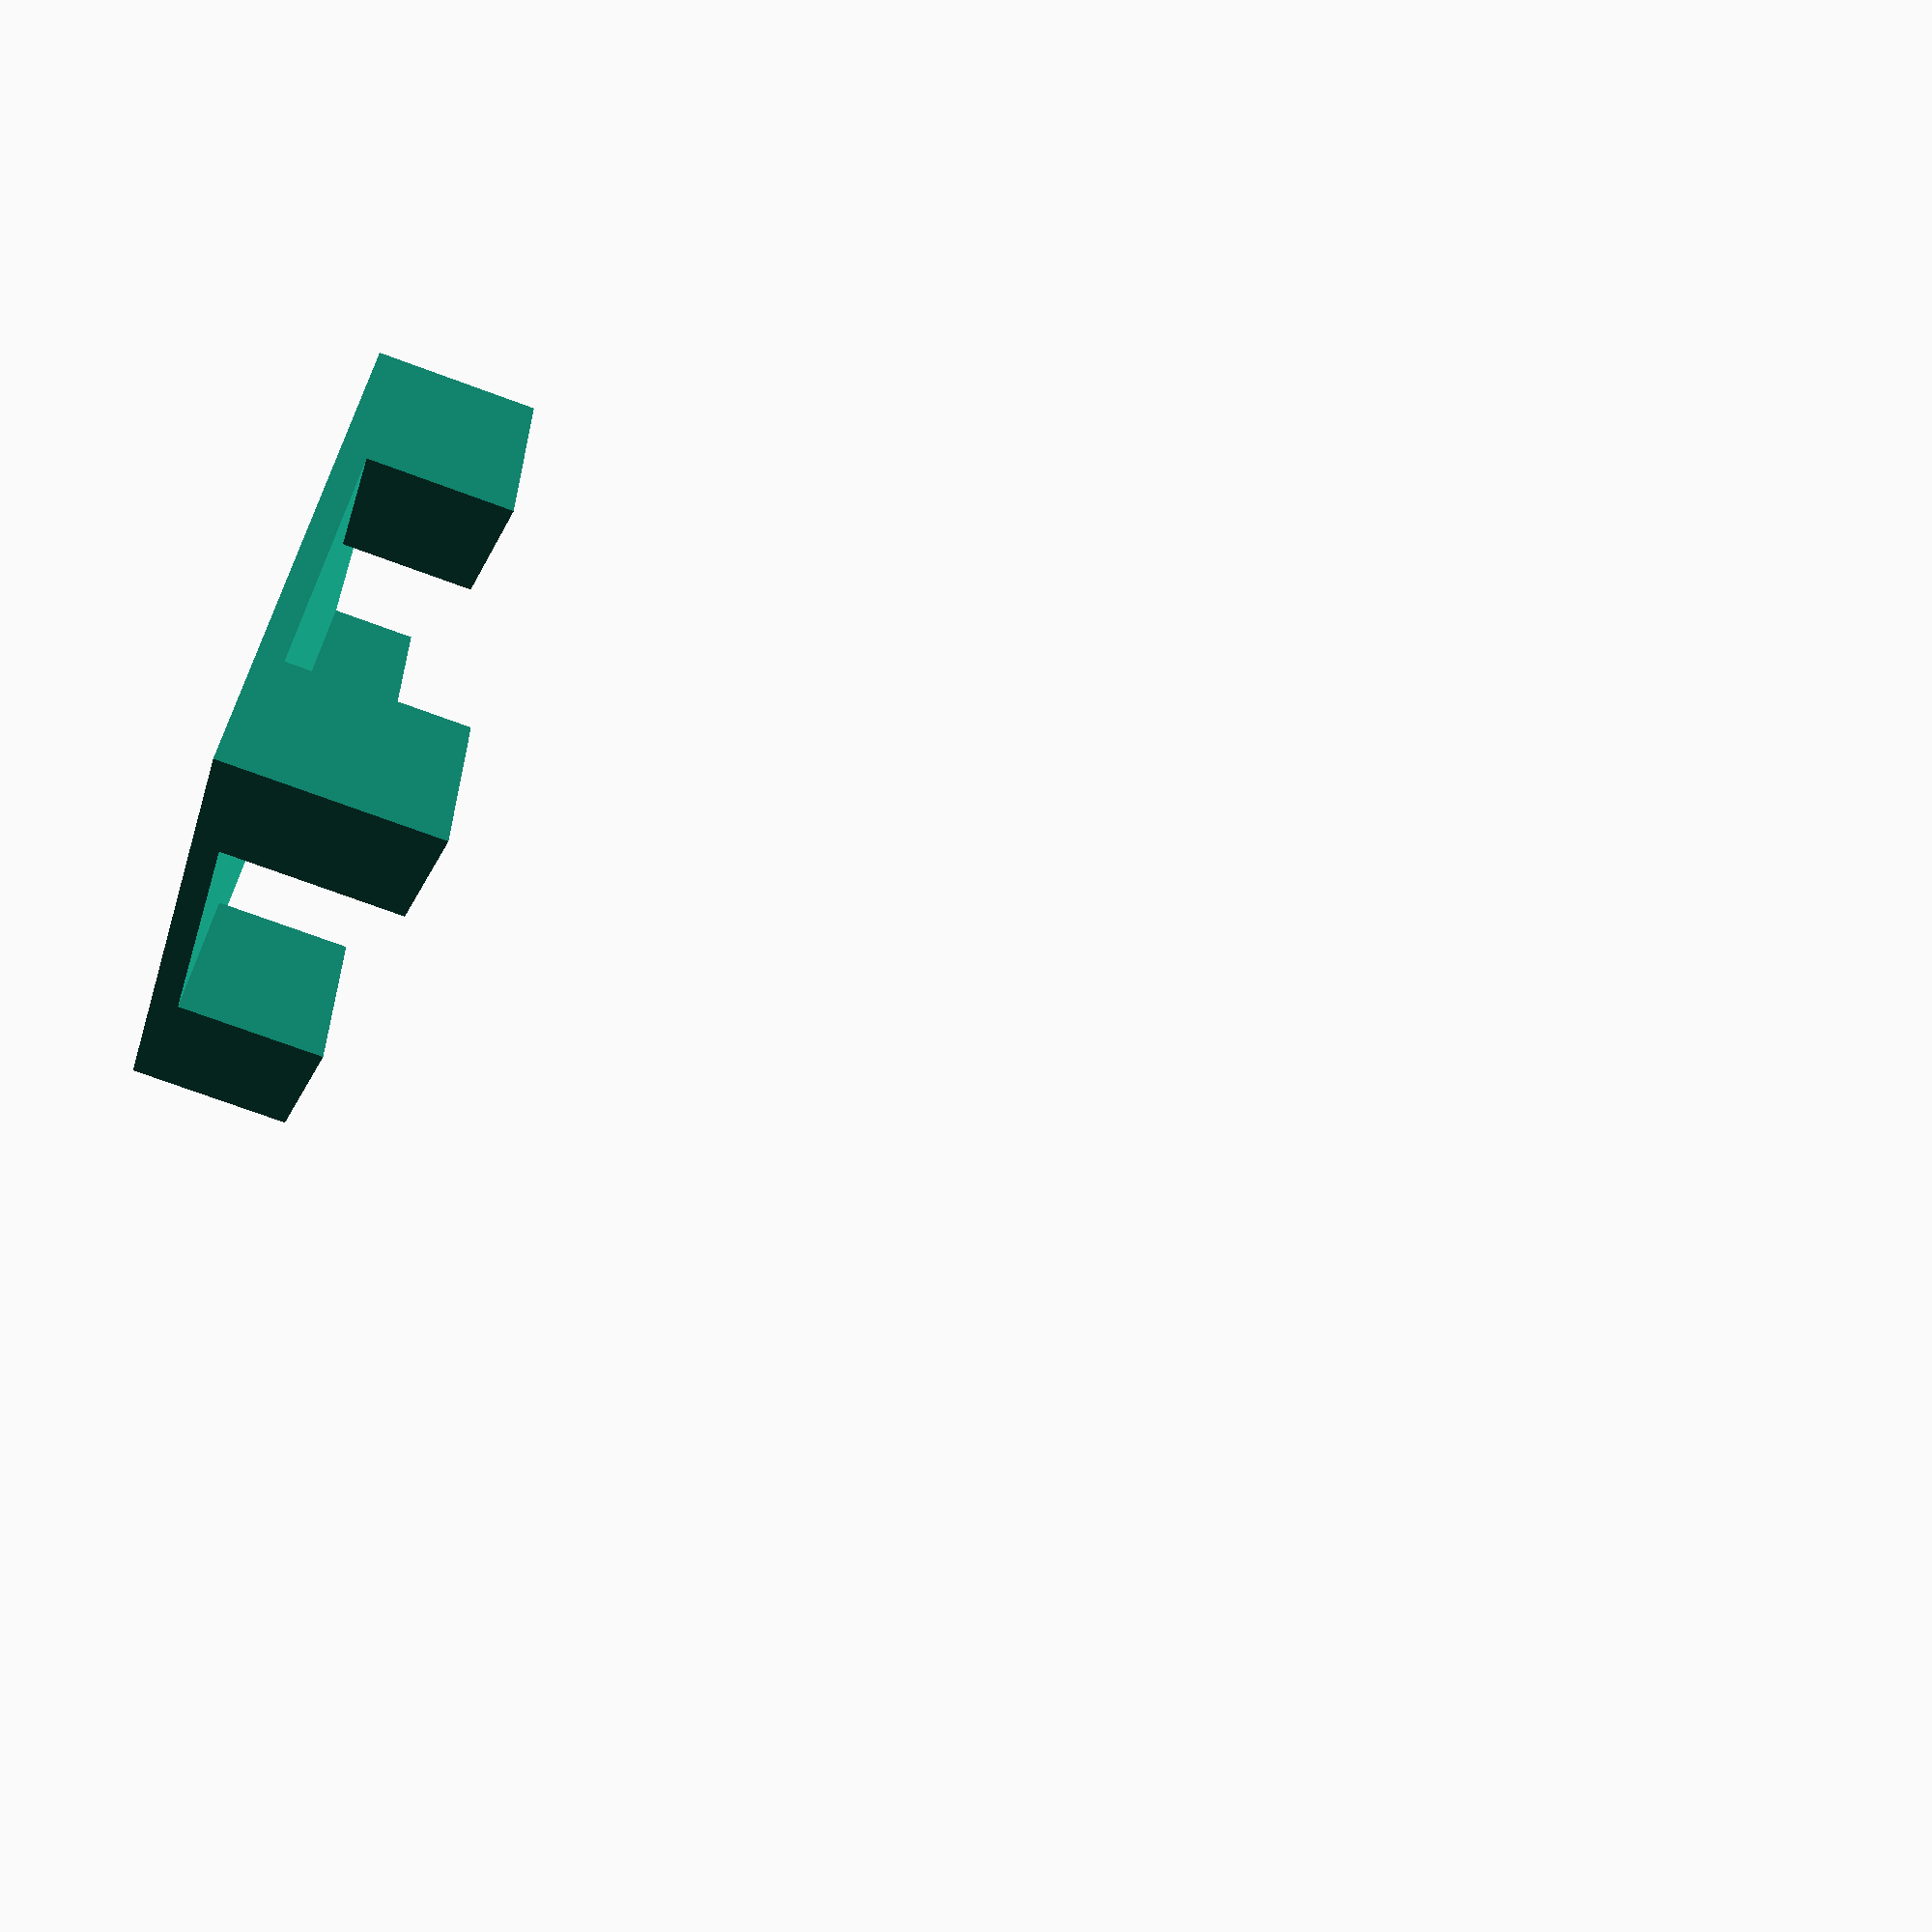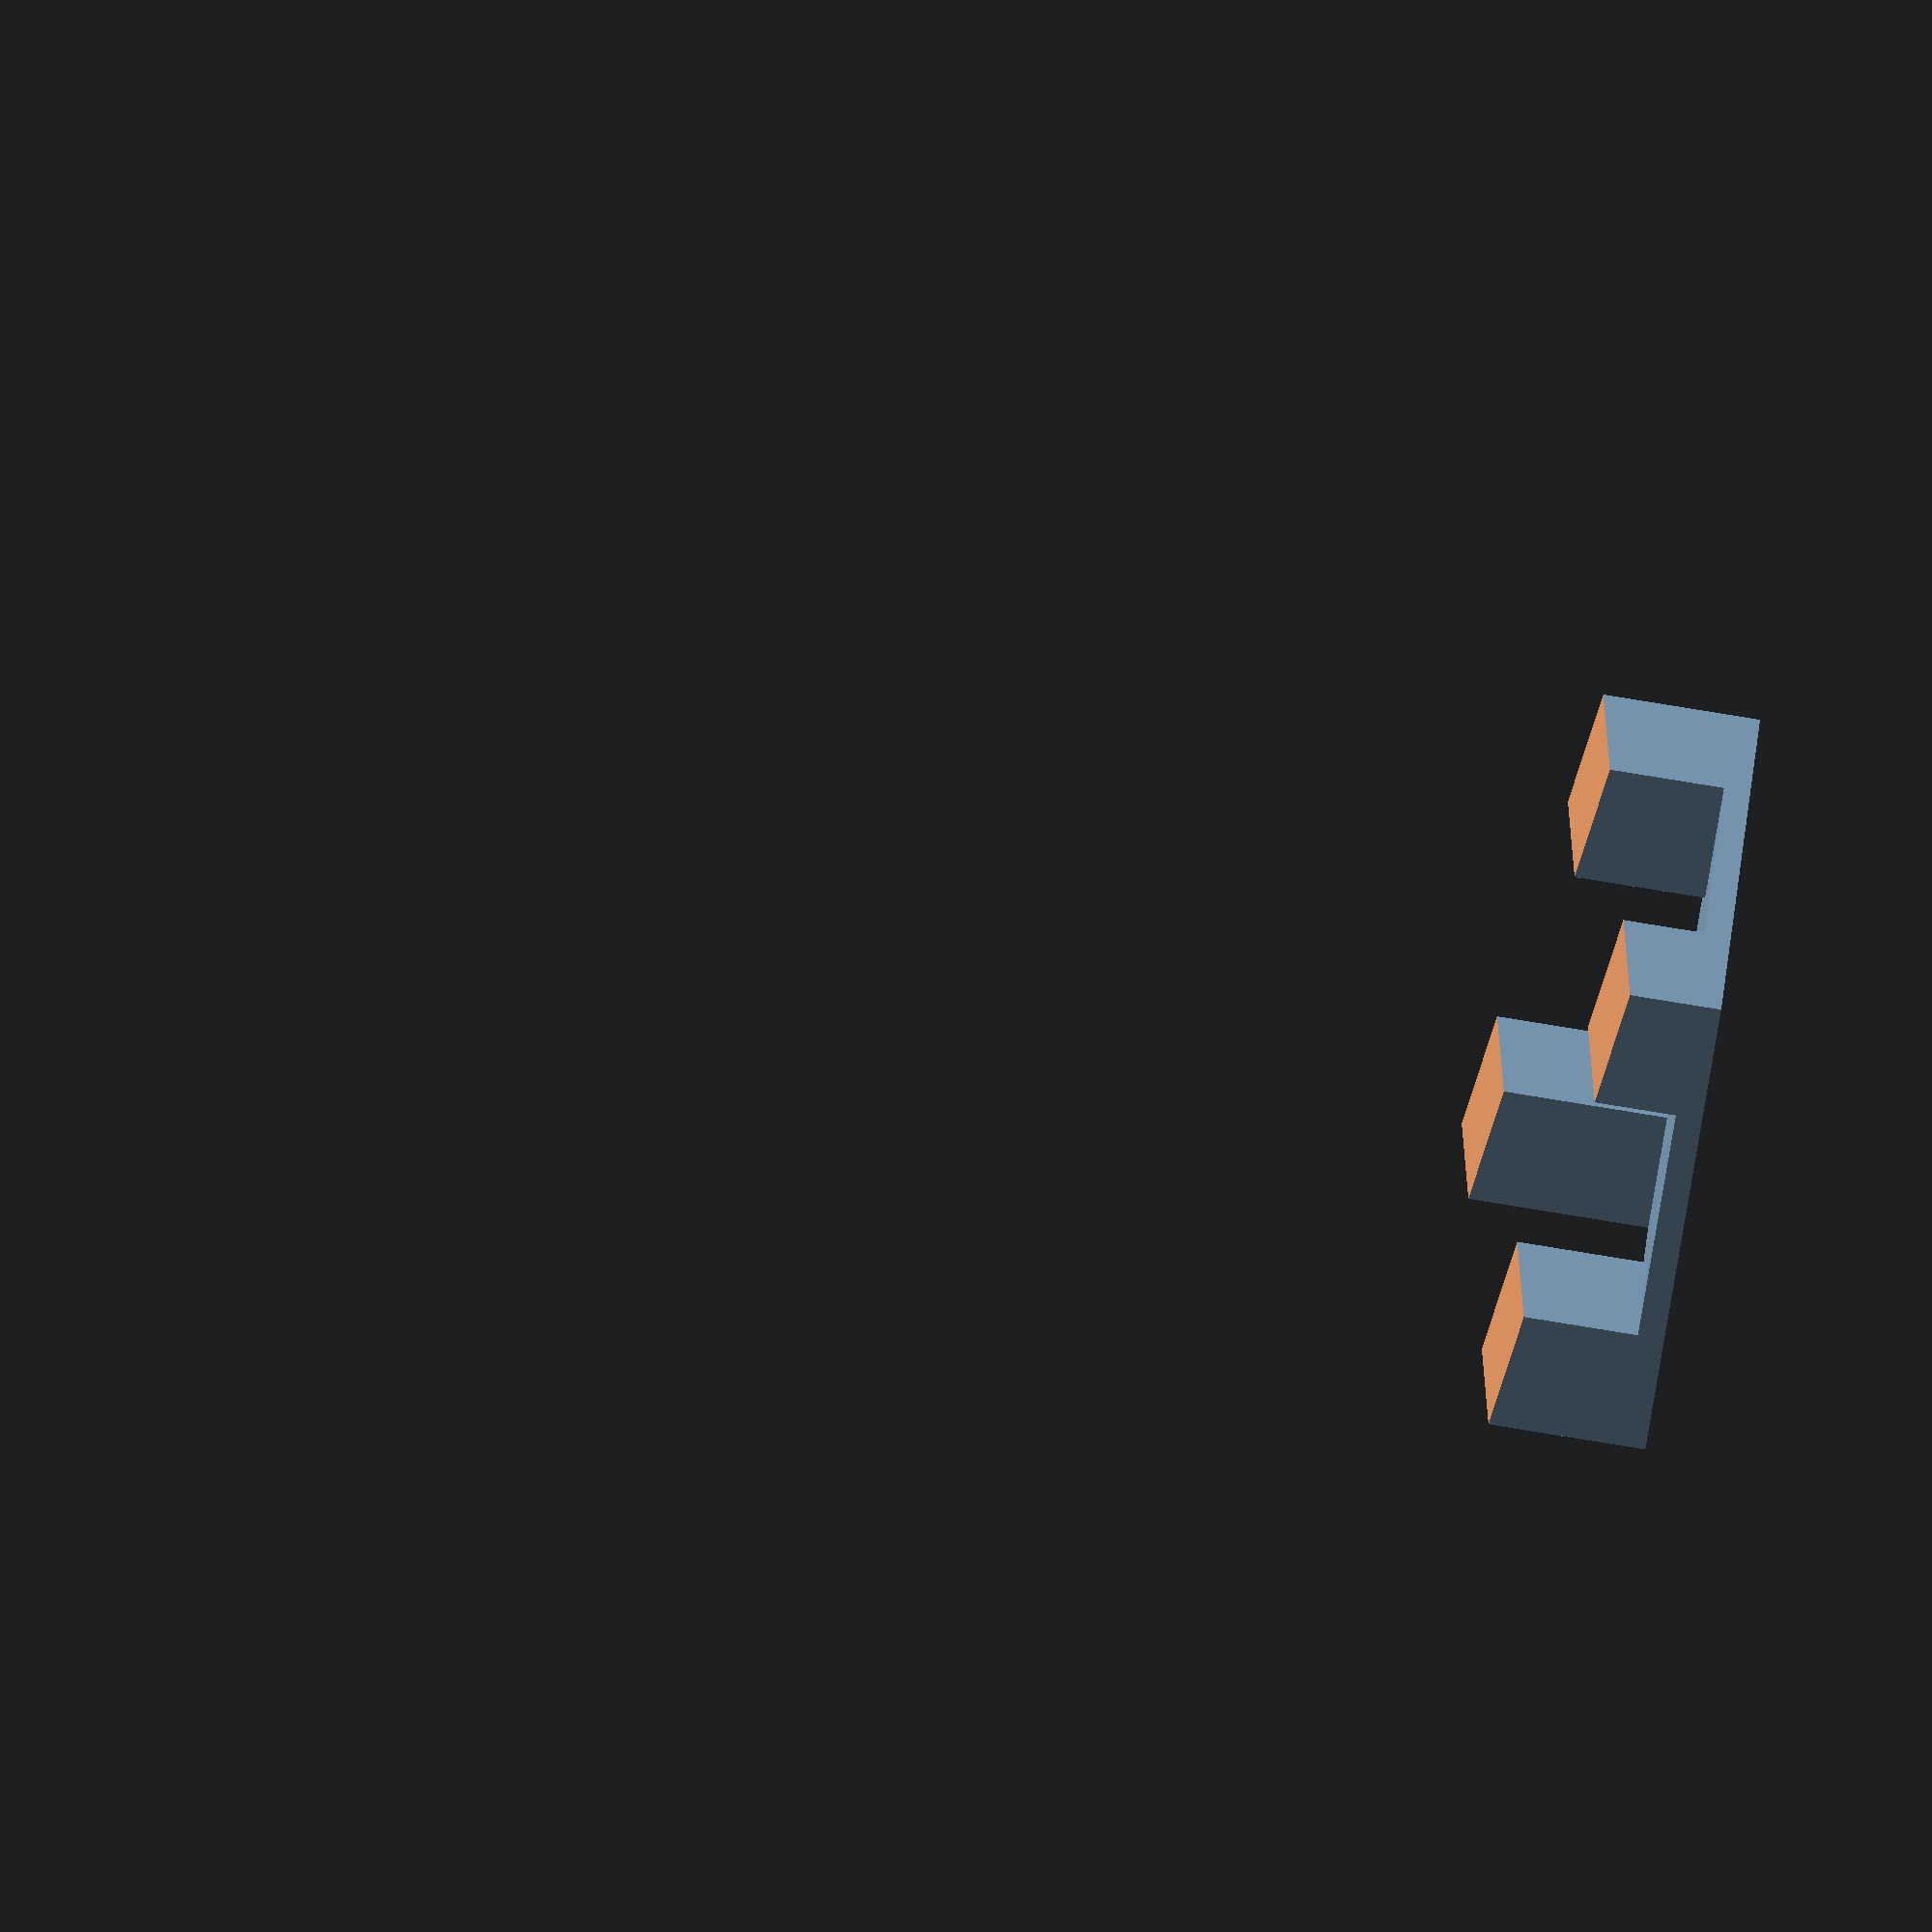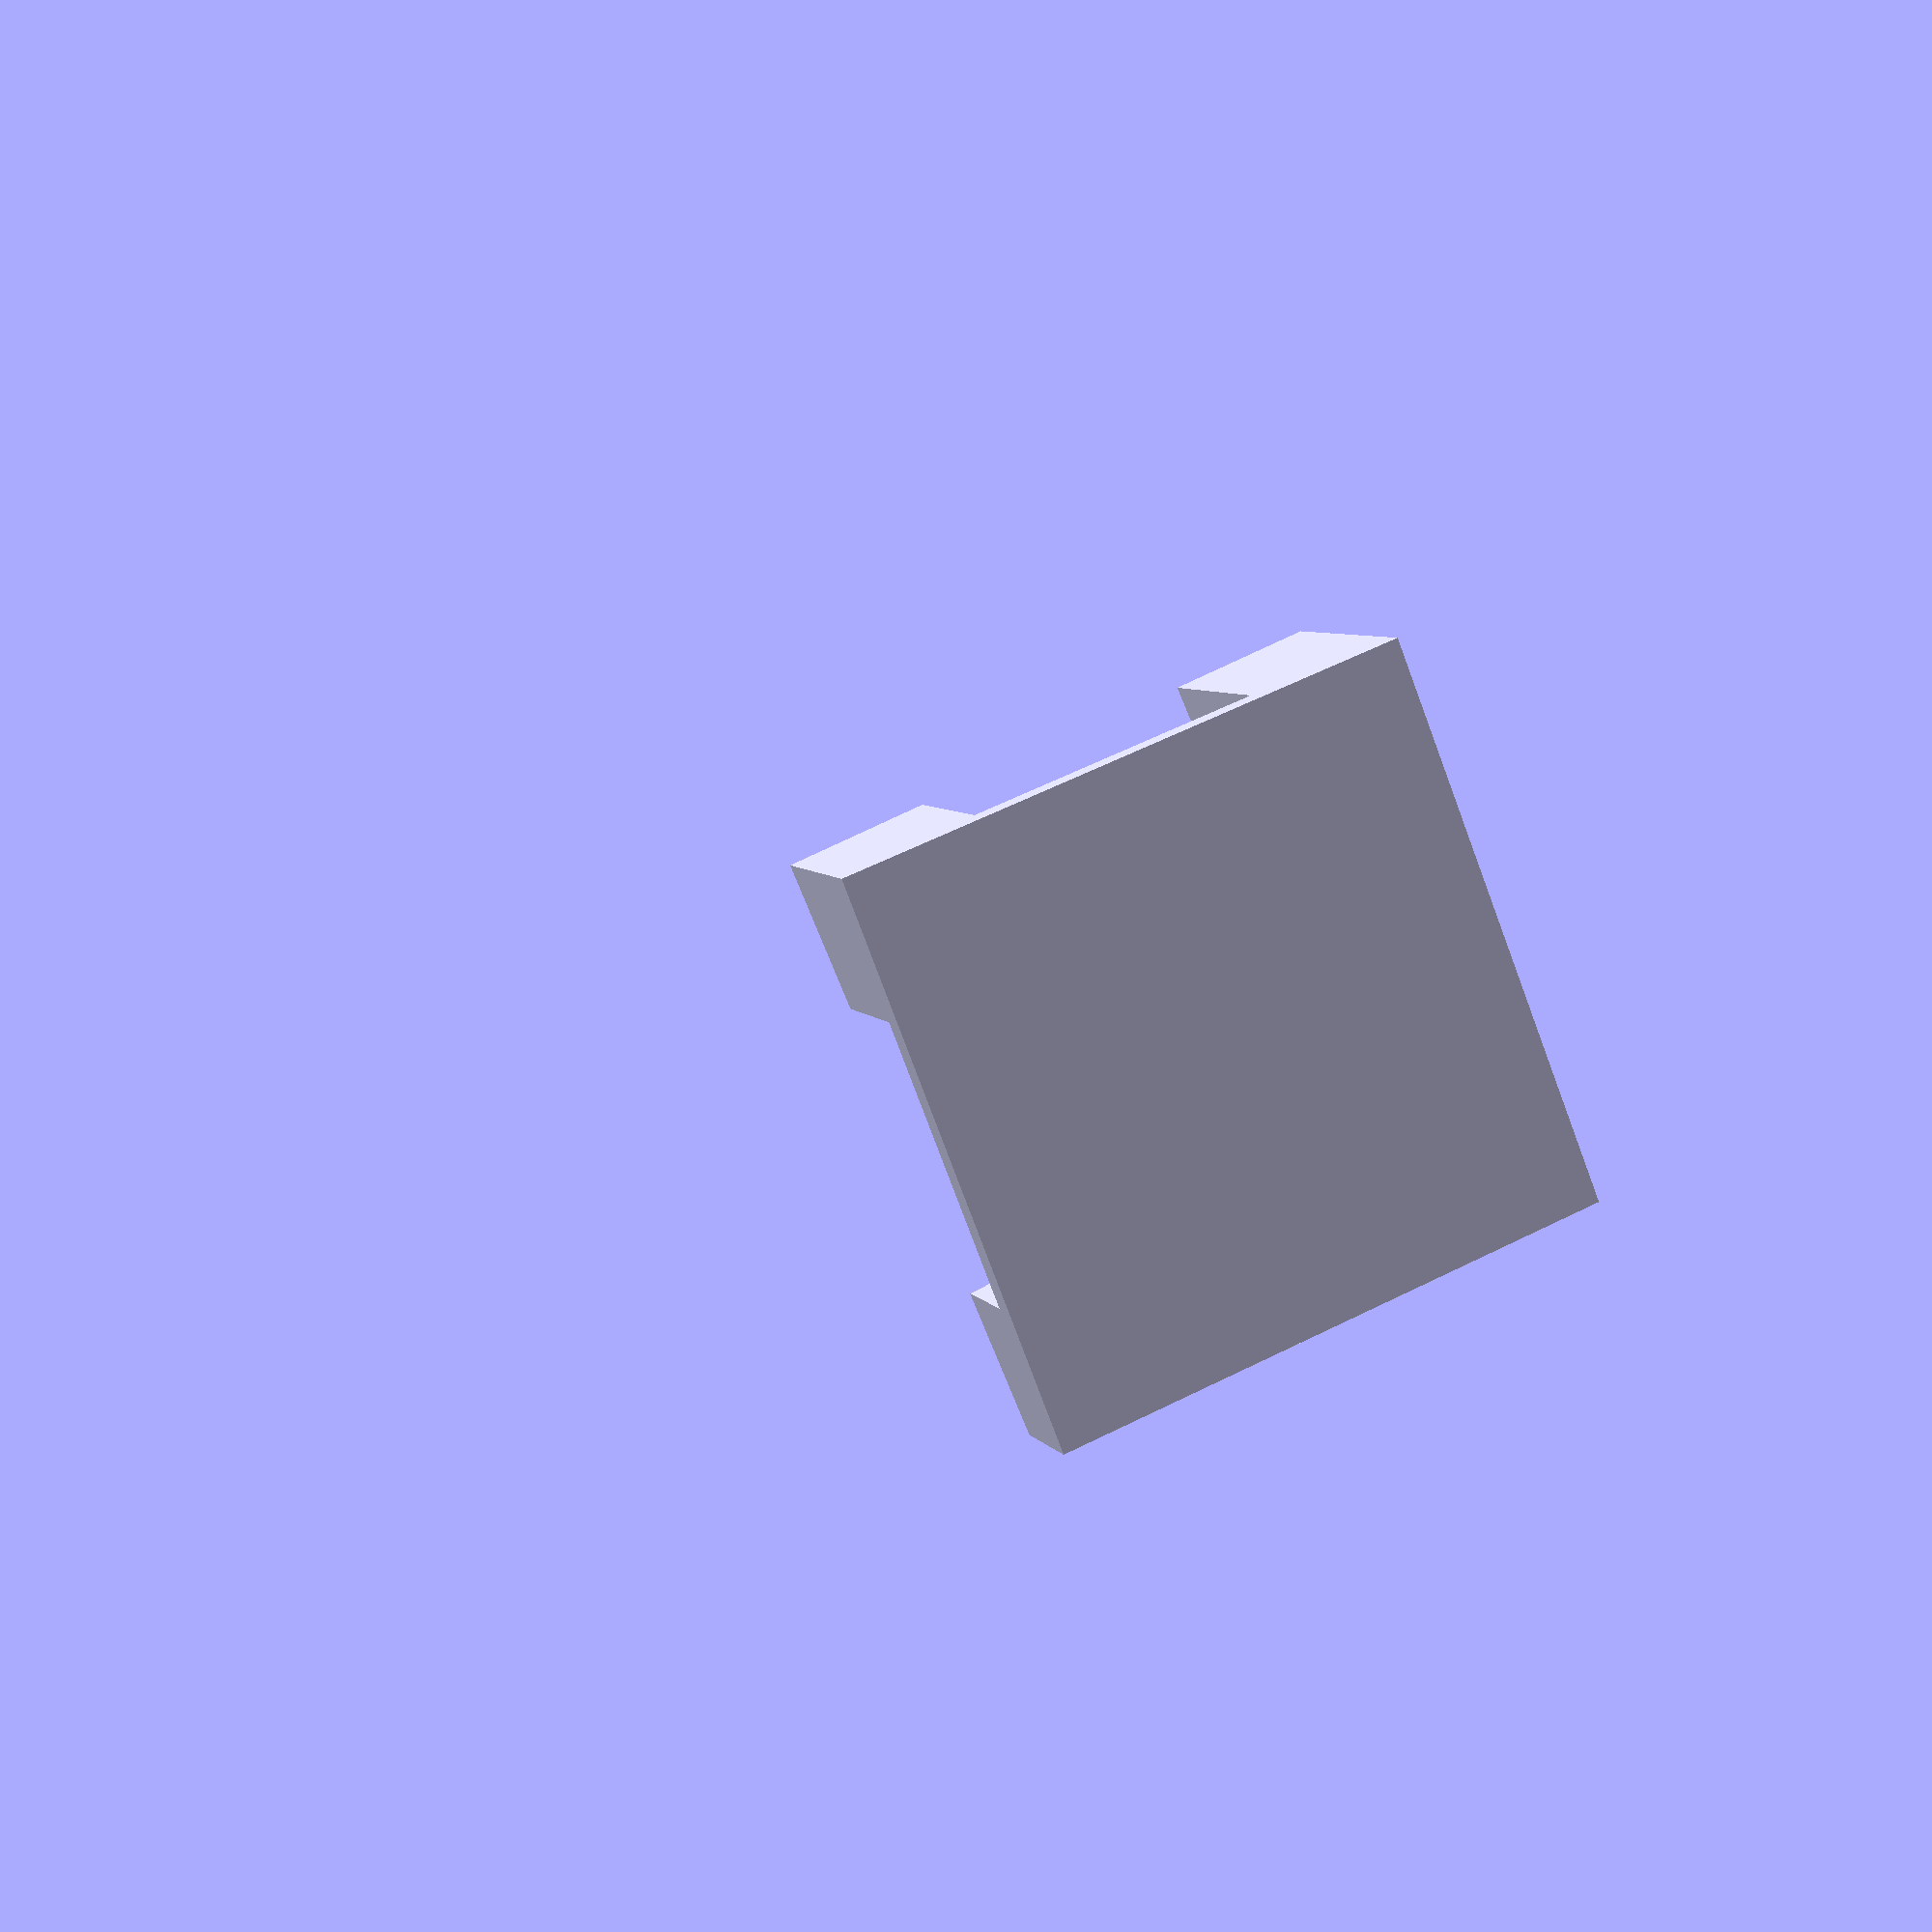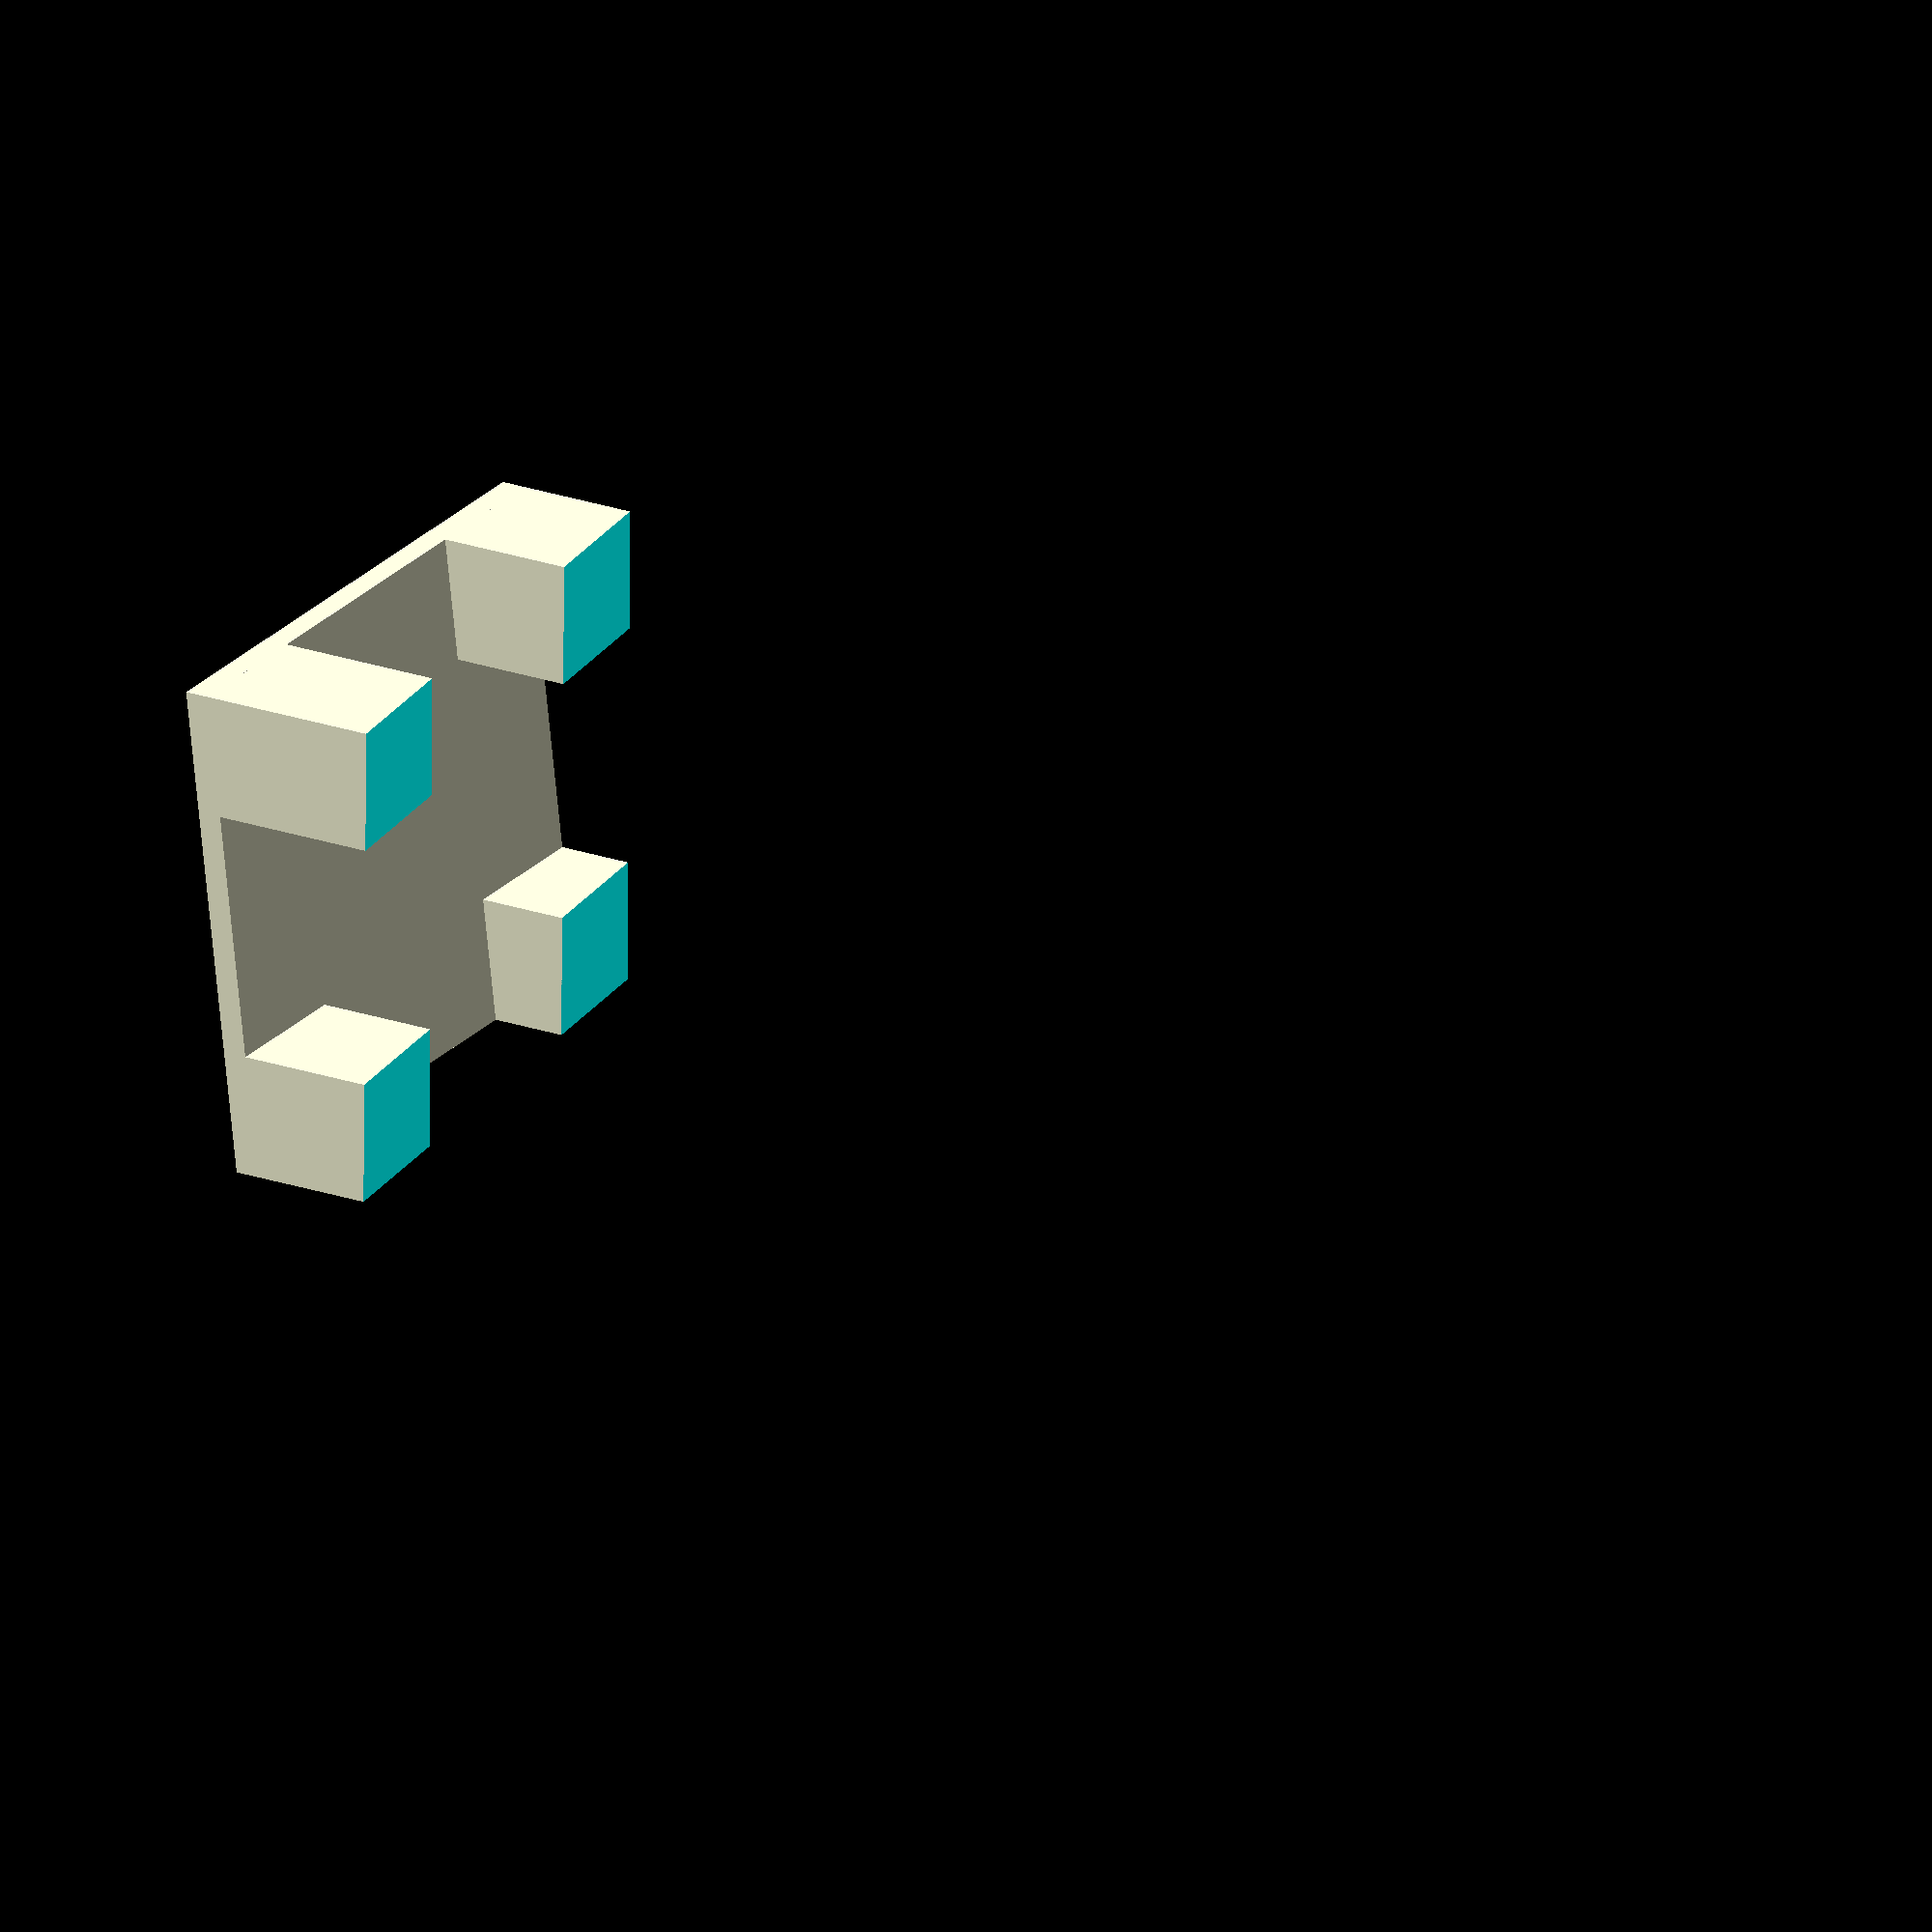
<openscad>
delta=20;
width=10;
tilt_angle=10;

height=[5+(2*width+delta)*sqrt(2)*sin(tilt_angle)/2, 2];

difference()
{
		
	rotate(tilt_angle,[1,1,0])
	{
		

	union()
	{
		for (j = [-1:2:1])
		{
			for (i = [-1:2:1])
			{
				translate([i*delta/2+i*width/2-width/2,j*delta/2+j*width/2-width/2,-100])
					cube([width,width,height[0]+100]);
			}
		}
	}

	translate([0,0,height[0]+height[1]/2])
		cube([delta+2*width,delta+2*width,height[1]], center=true);

	}

	translate([-500,-500,-1000])
		cube(1000);
}
</openscad>
<views>
elev=228.6 azim=13.9 roll=113.5 proj=p view=wireframe
elev=45.6 azim=100.3 roll=254.5 proj=o view=solid
elev=184.4 azim=245.2 roll=201.4 proj=p view=wireframe
elev=150.0 azim=269.0 roll=60.6 proj=o view=wireframe
</views>
